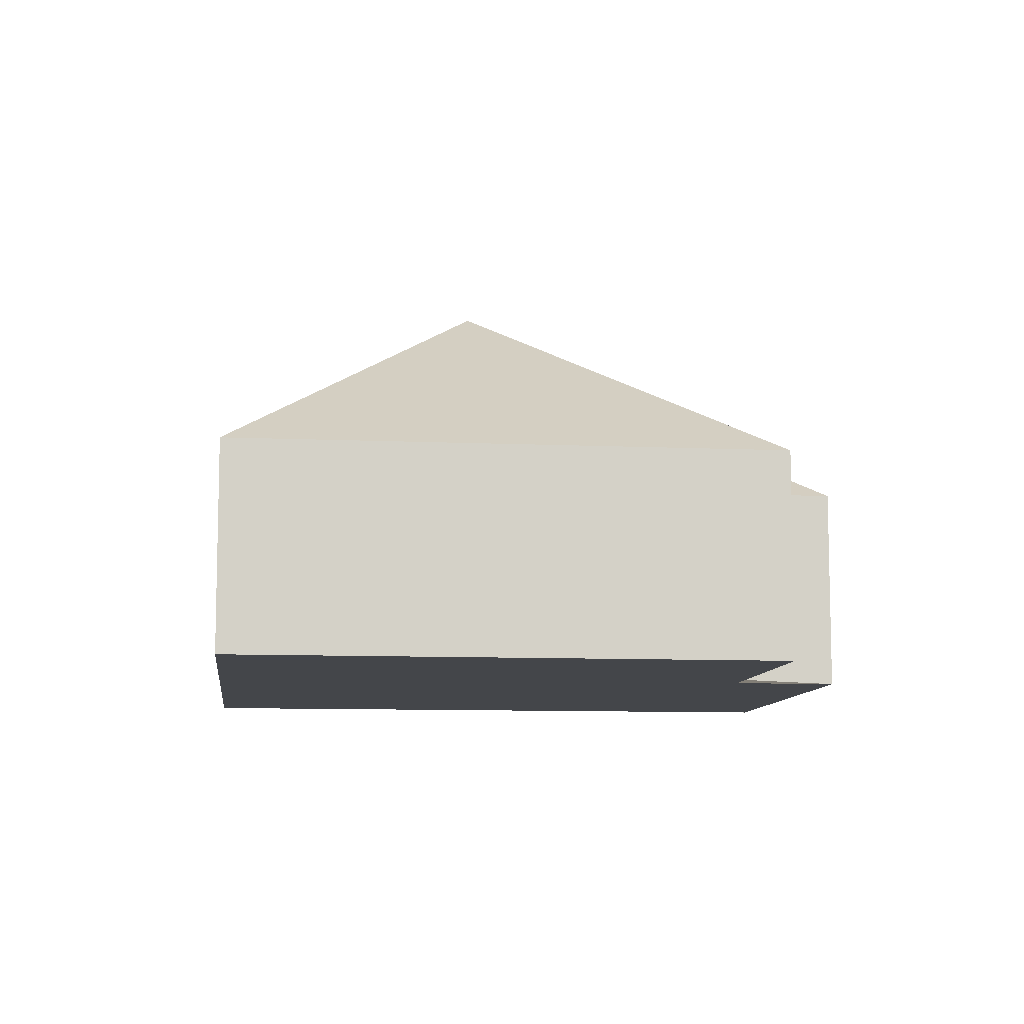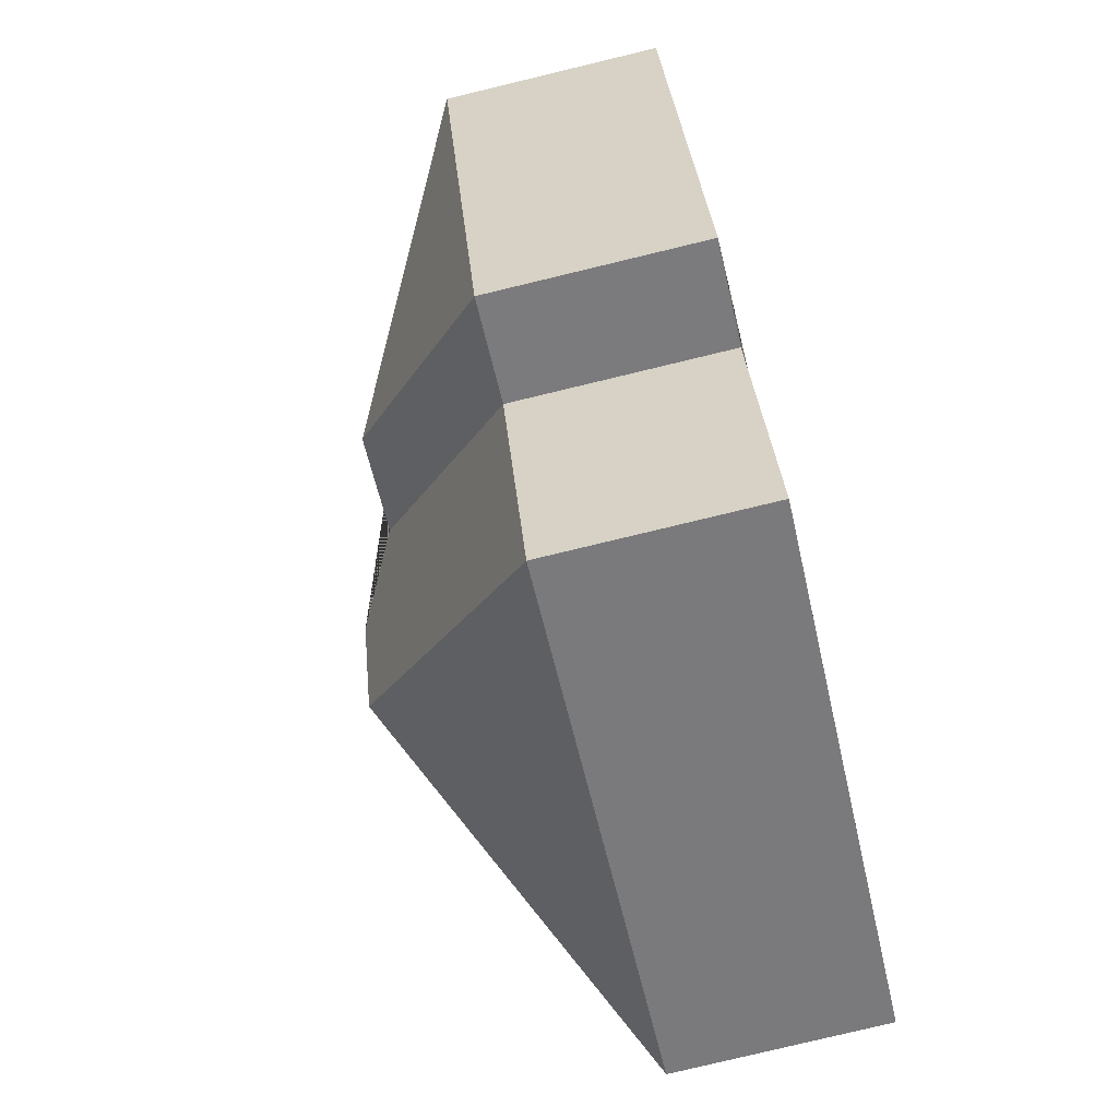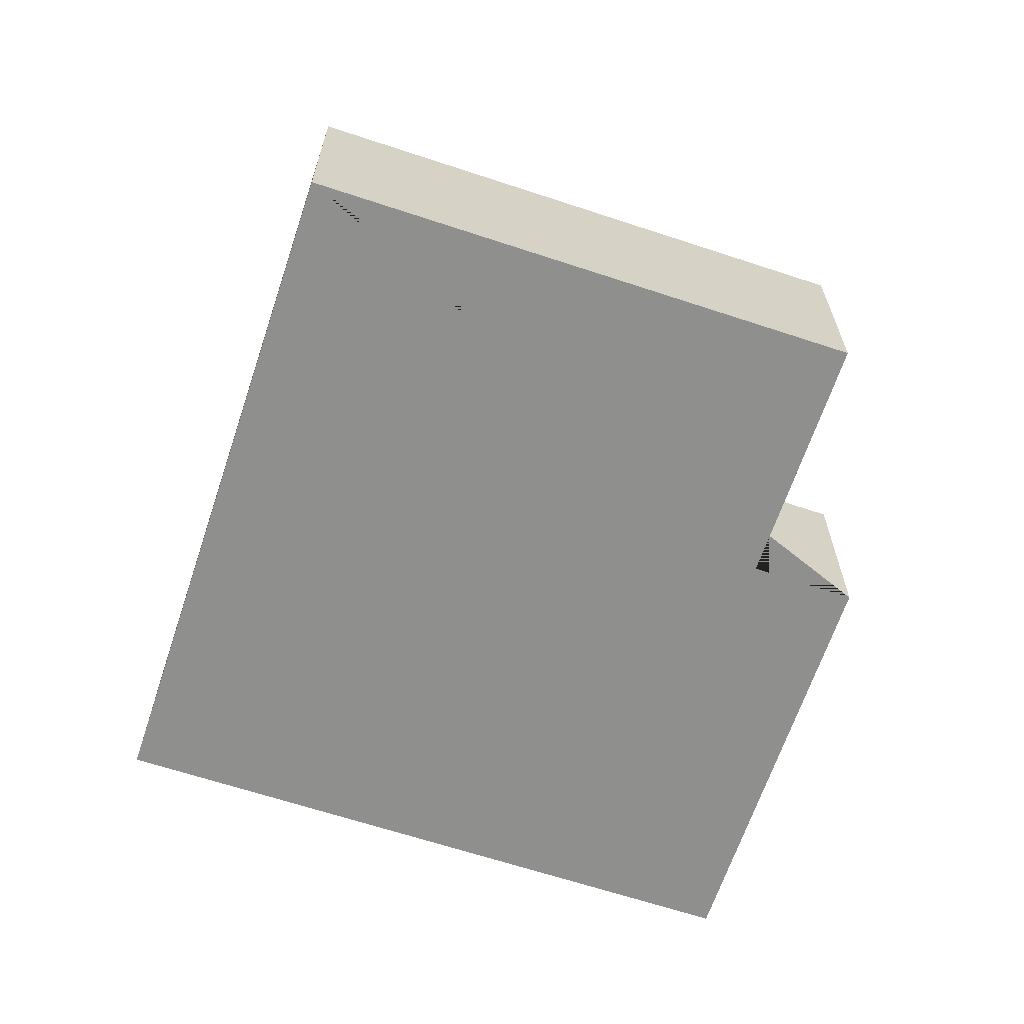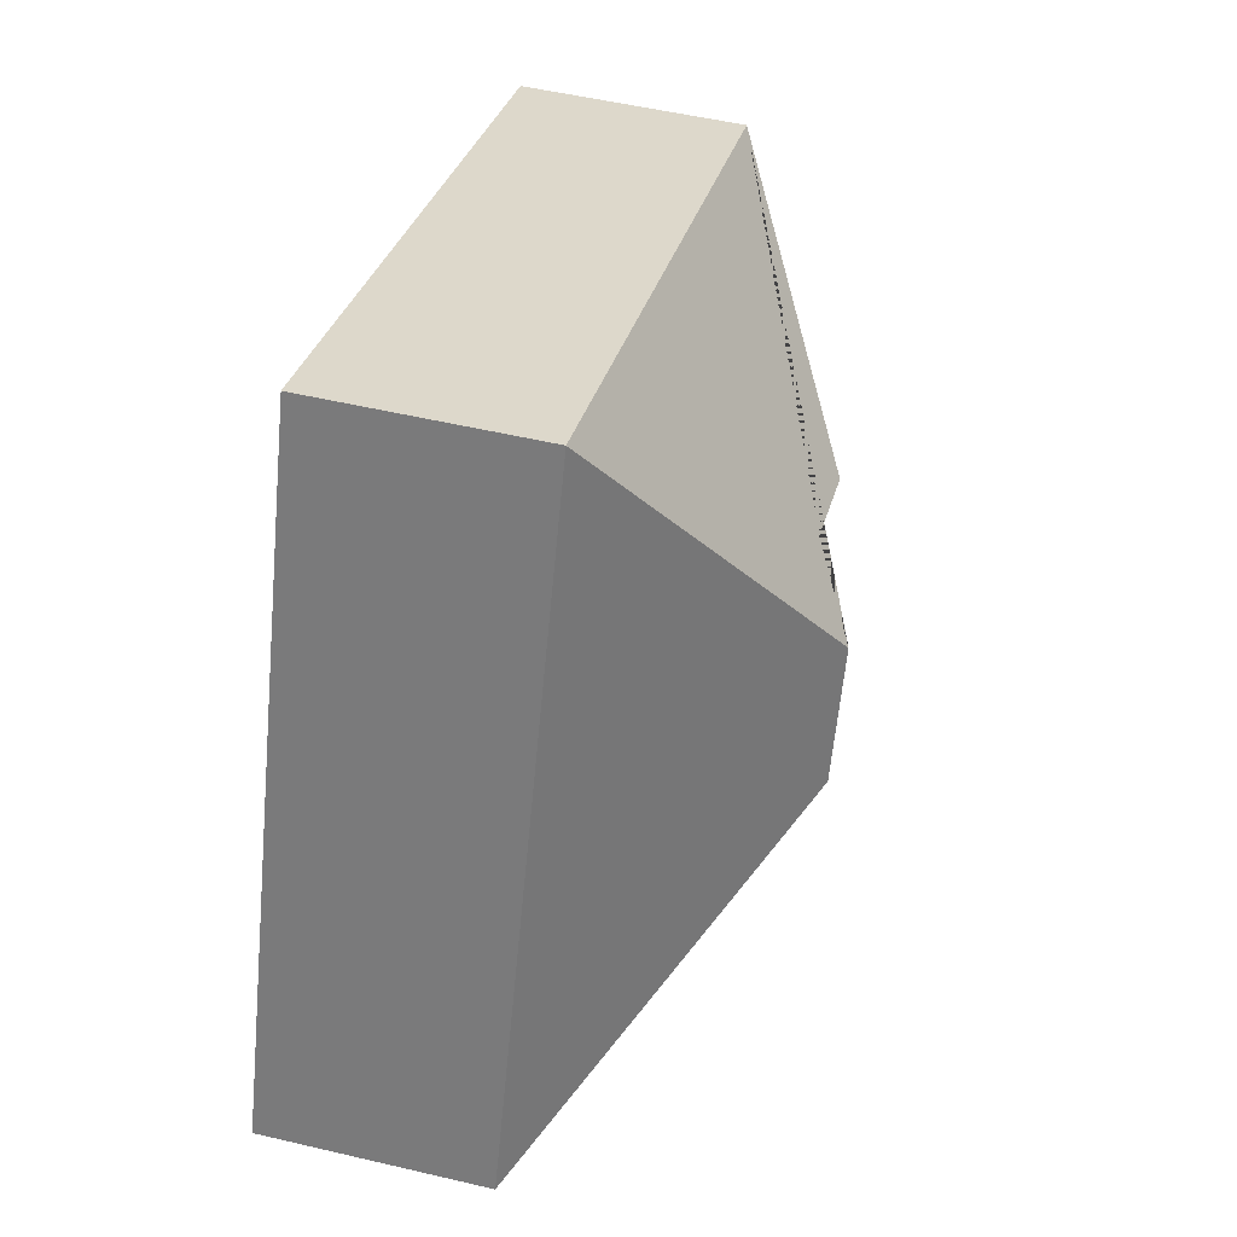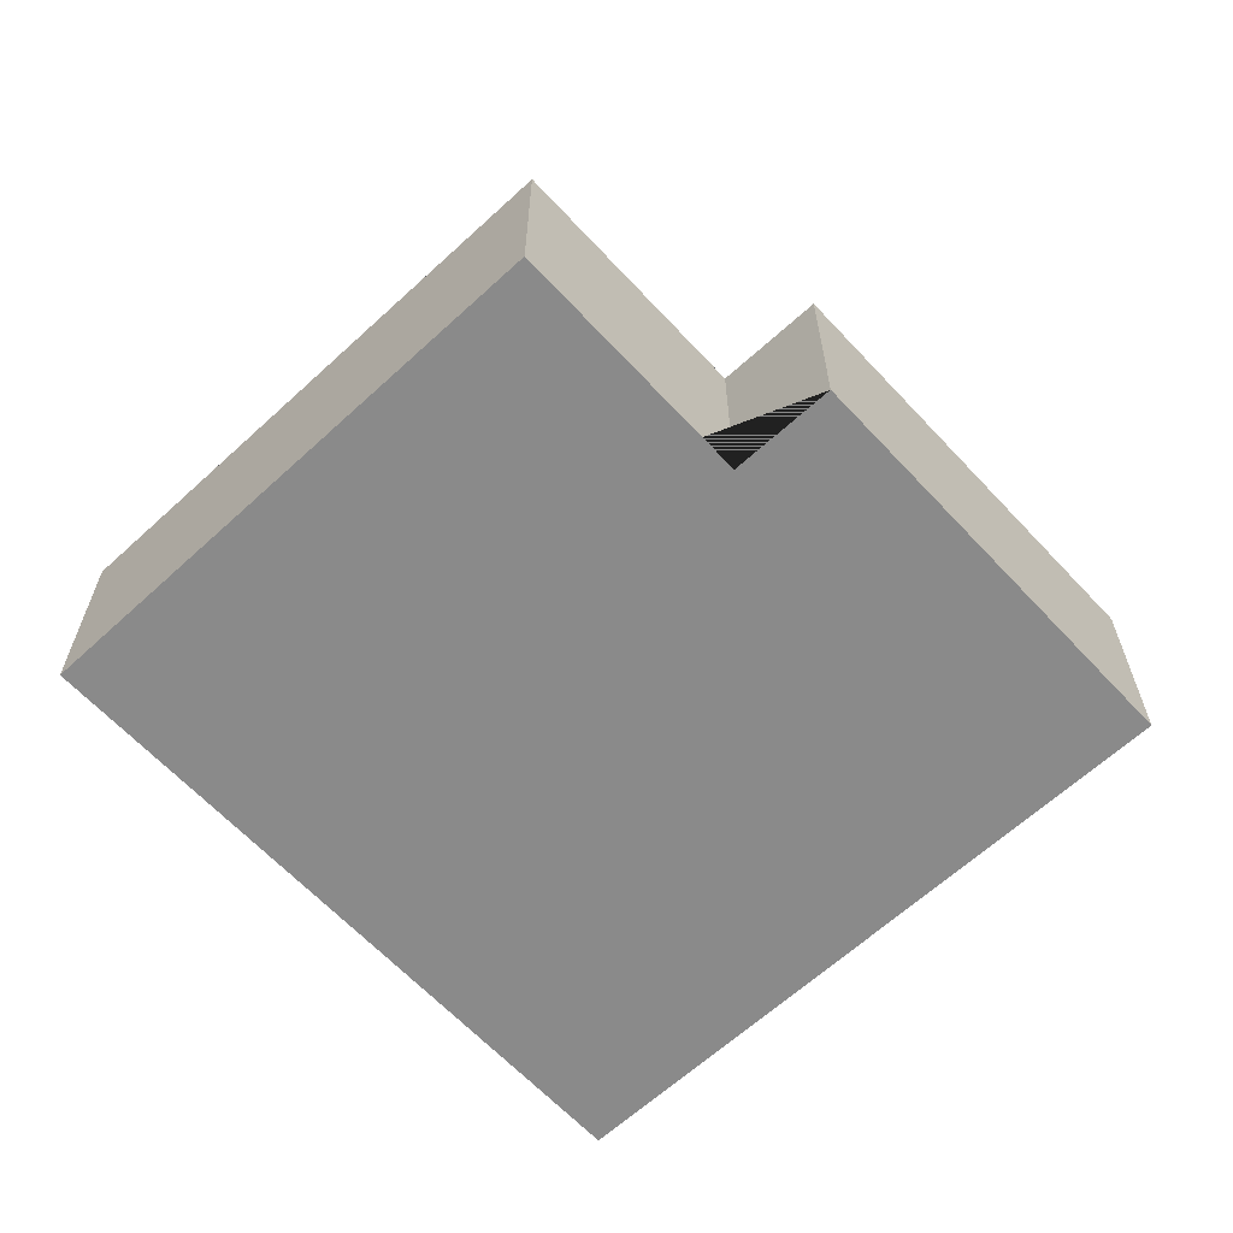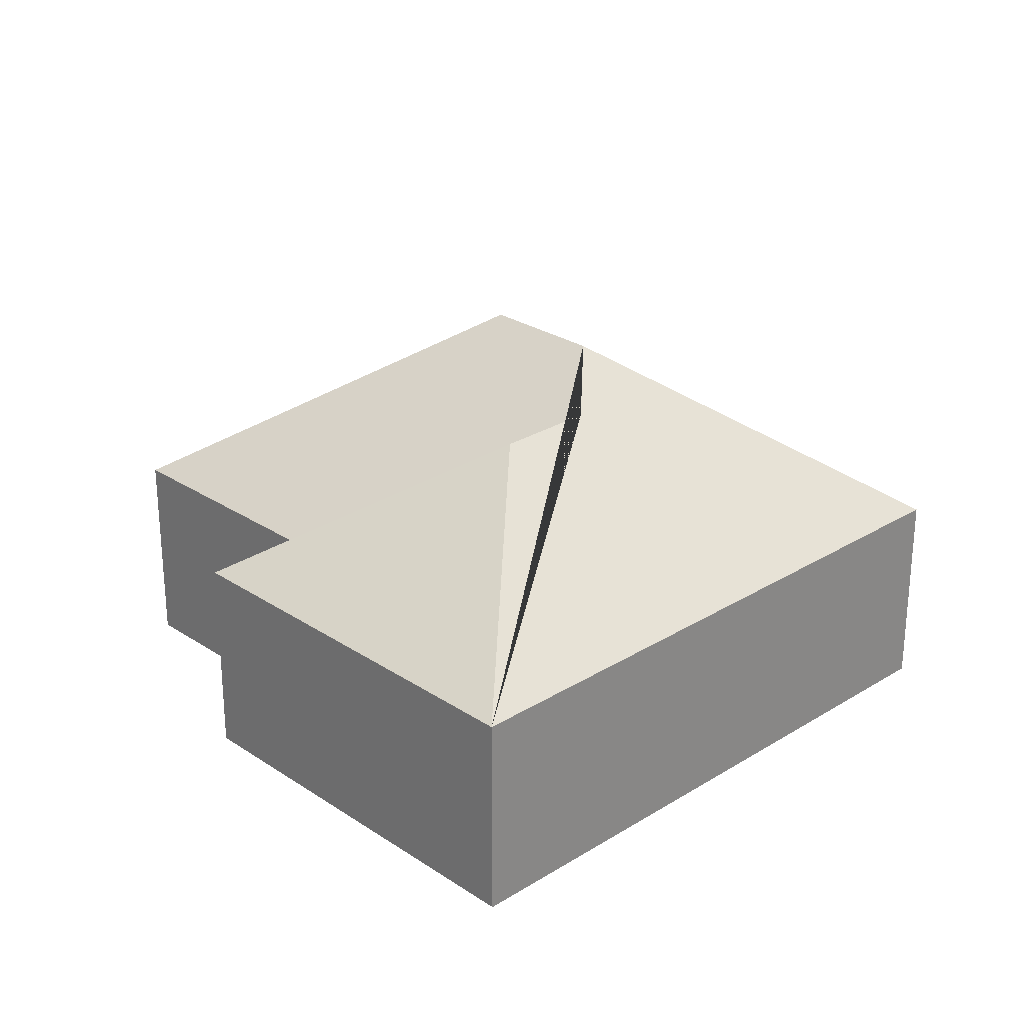
<metadata>
{"format":"obj","ext":"obj","renderer":"f3d","projection":"perspective","resolution":1024,"background":"white","views":[{"elev":-9.4,"azim":150.9,"up":"+Y"},{"elev":-79.7,"azim":-76.5,"up":"+Z"},{"elev":-65.2,"azim":139.2,"up":"+Y"},{"elev":52.5,"azim":104.2,"up":"+Z"},{"elev":-63.5,"azim":-159.5,"up":"+Y"},{"elev":26.5,"azim":-66.4,"up":"+Y"}]}
</metadata>
<code>
o CG10_500_045068_0018
v 329.9 75 -242.5
v 236 75 -14.73
v 185.3 145 -141.8
v 203.1 145 -185.3
v 155.3 129.3 -130.4
v 120.1 129.3 -144.8
v 109.5 75 -234.5
v 144 75 -319.1
v 15.21 75 -105.7
v 74.18 75 -248.8
v 329.9 0 -242.5
v 236 0 -14.73
v 15.21 0 -105.7
v 74.18 0 -248.8
v 109.5 0 -234.5
v 144 0 -319.1
f 9 2 3 5 6
f 2 1 4 3
f 1 8 4
f 8 7 5 3 4
f 7 10 6 5
f 10 9 6
f 11 12 13 14 15 16
f 1 11 12 2
f 2 12 13 9
f 9 13 14 10
f 10 14 15 7
f 7 15 16 8
f 8 16 11 1

</code>
